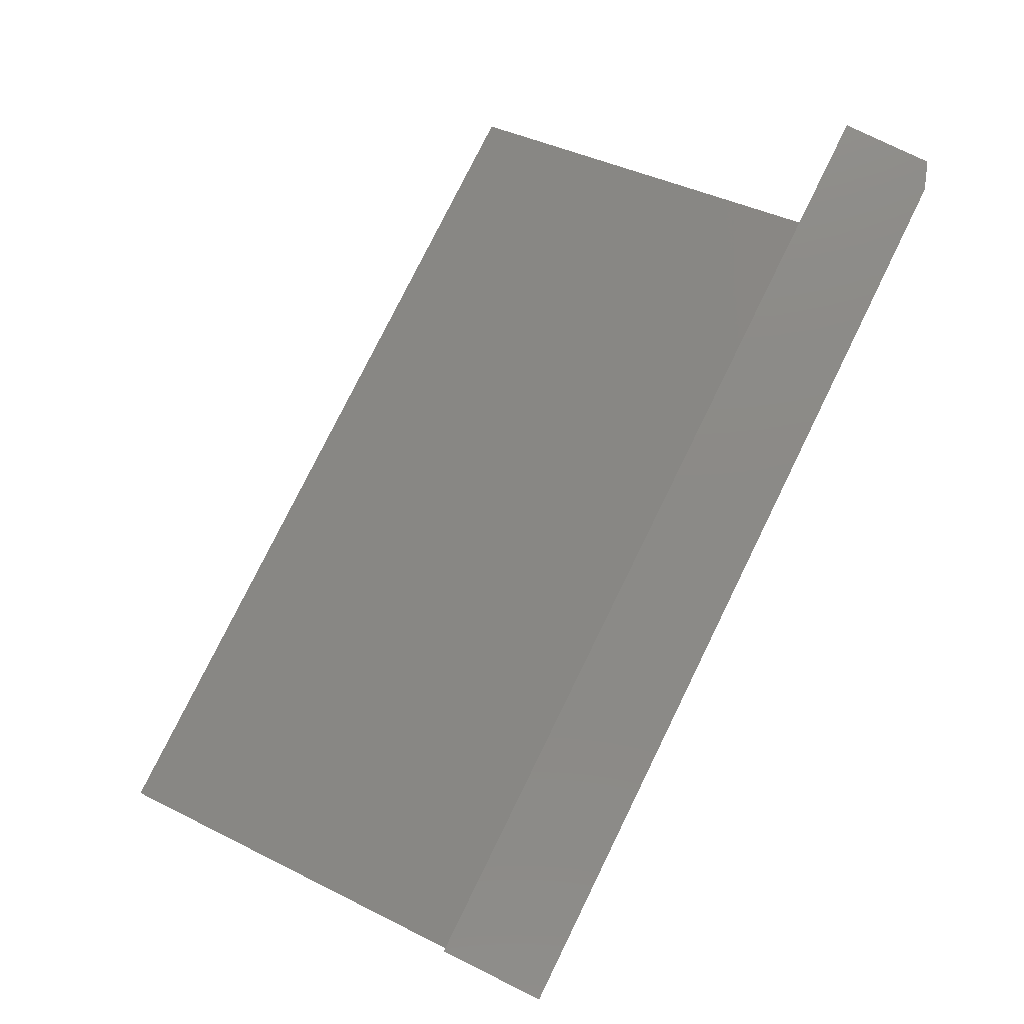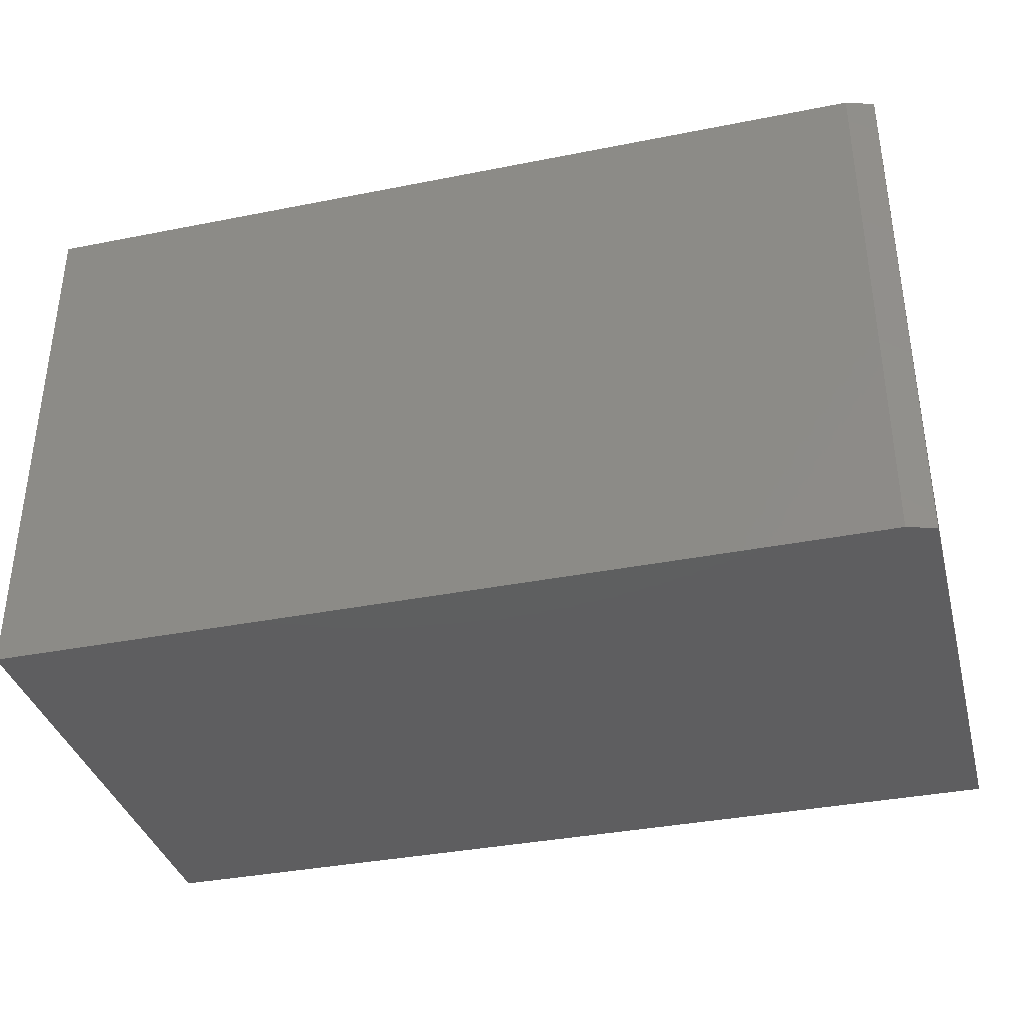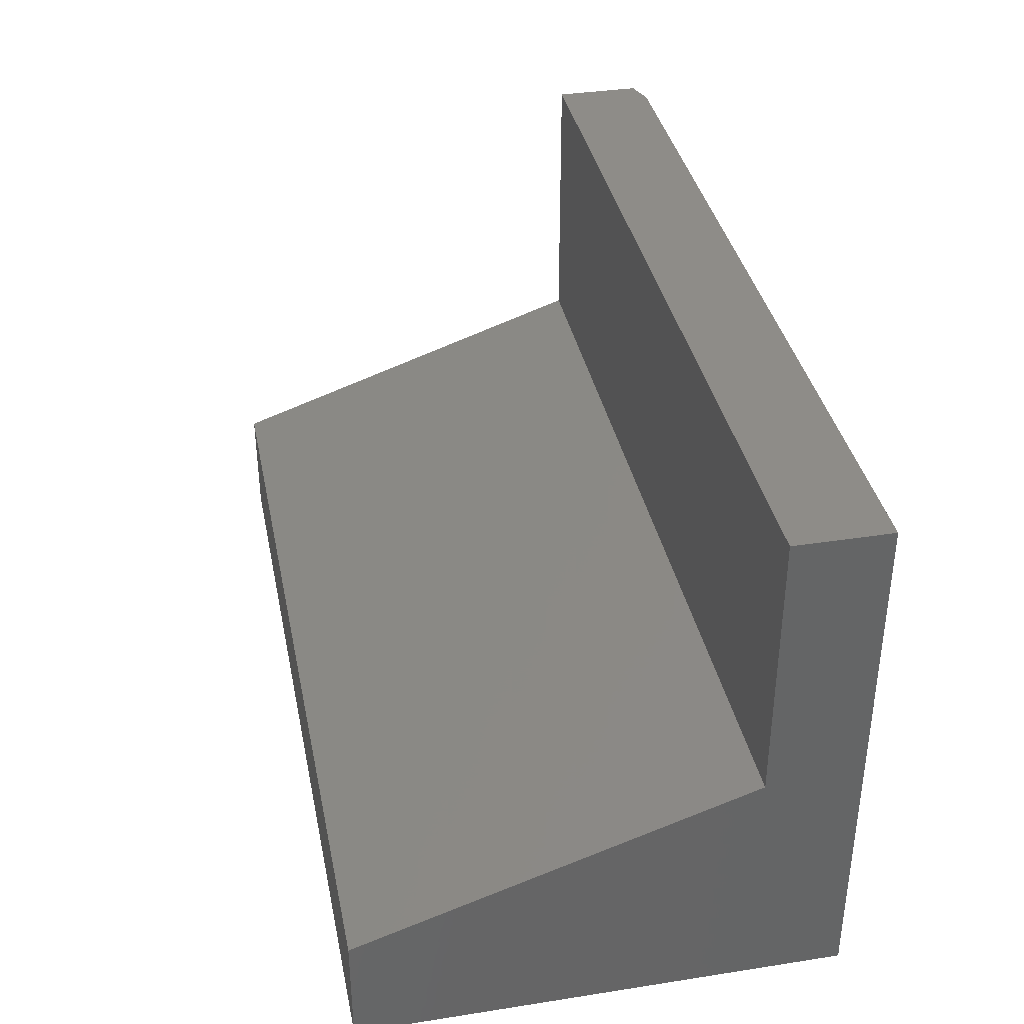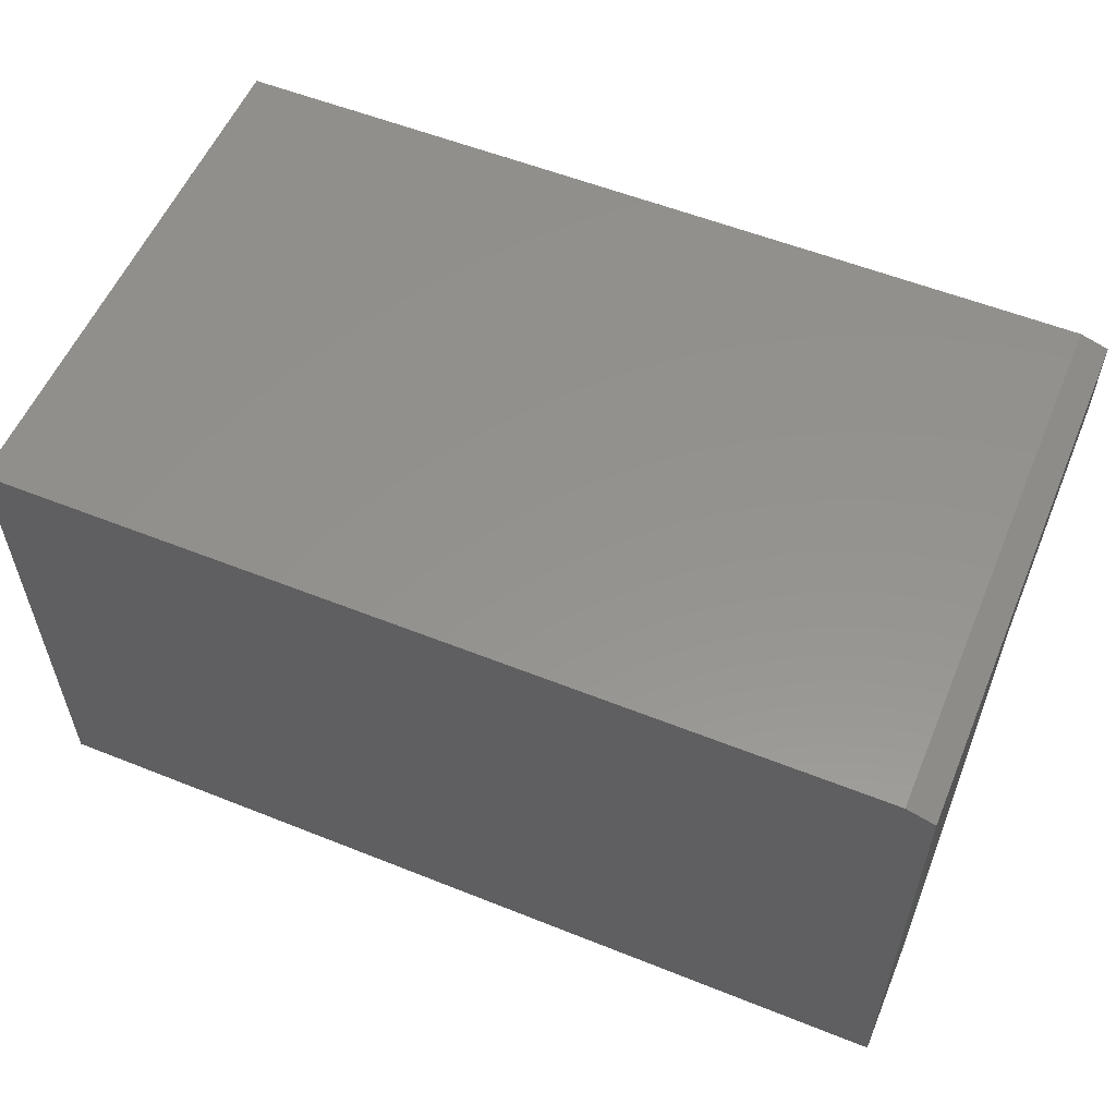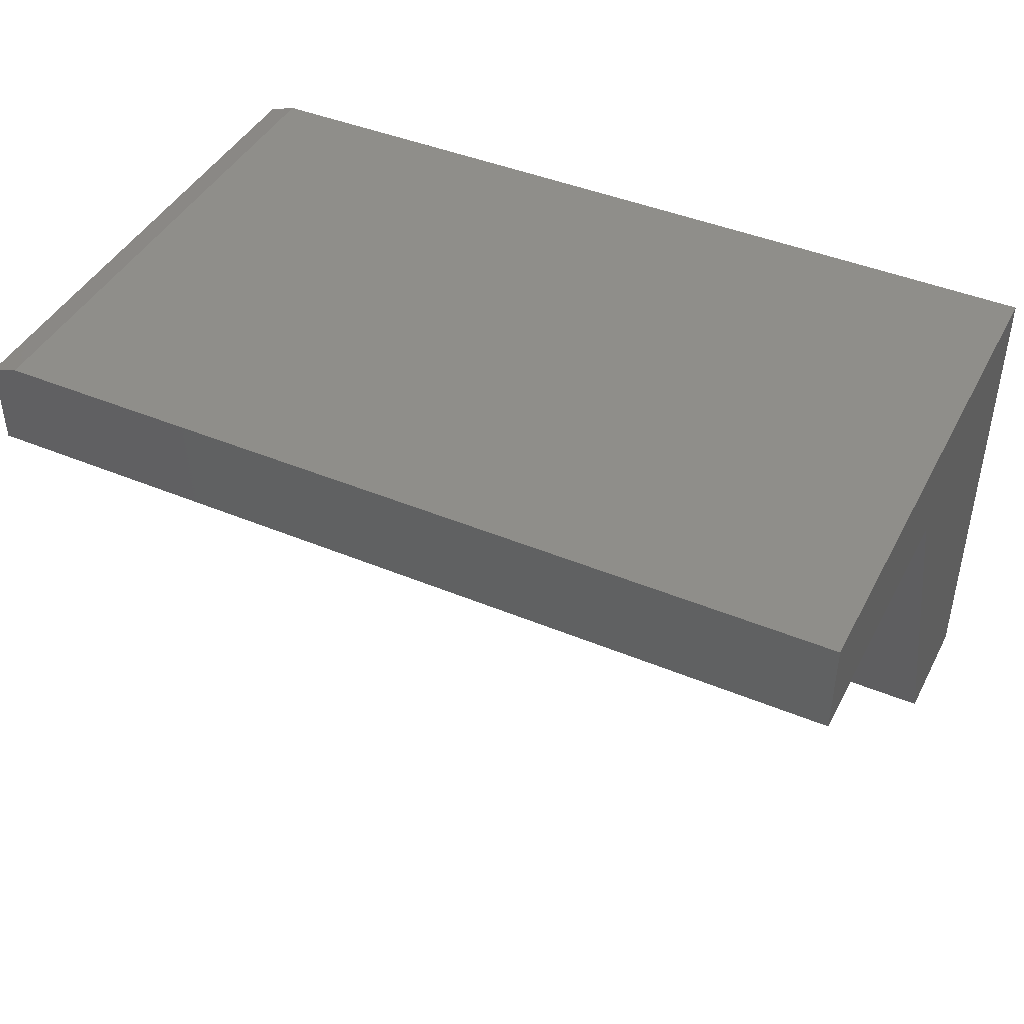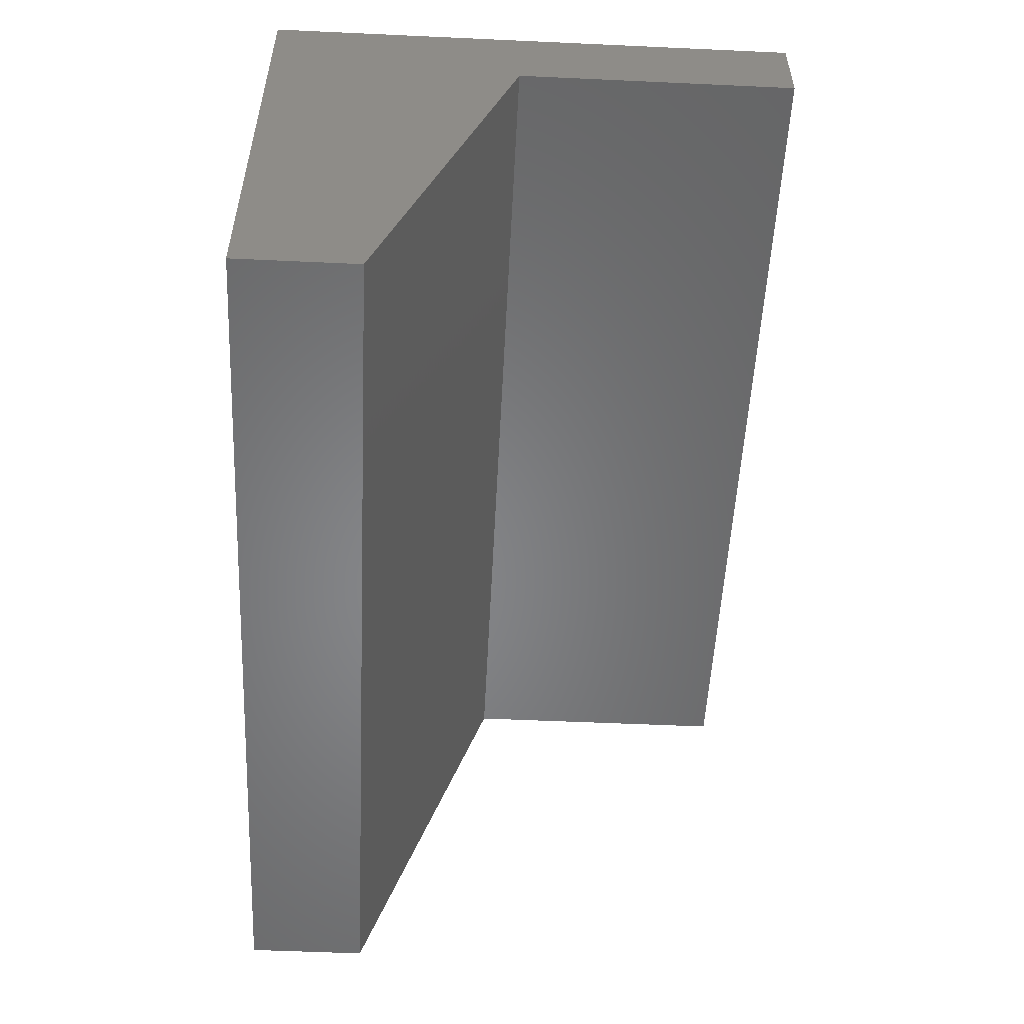
<metadata>
{"format":"stl","ext":"stl","renderer":"f3d","projection":"perspective","resolution":1024,"background":"white","views":[{"elev":77.8,"azim":116.2,"up":"+Z"},{"elev":-36.4,"azim":-165.5,"up":"+Z"},{"elev":36.9,"azim":78.6,"up":"+Z"},{"elev":56.2,"azim":-157.3,"up":"+Y"},{"elev":43.2,"azim":26.2,"up":"+Y"},{"elev":-53.2,"azim":-92.8,"up":"+Y"}]}
</metadata>
<code>
# stl→obj: 14 verts, 24 faces
v -0.75 -0.006908 0.4531
v -0.75 -0.006908 -2.493e-17
v -0.75 -0.08018 0.4531
v -0.75 -0.08018 0.2146
v -0.75 -0.4141 0
v -0.75 -0.4141 0.1002
v -0.7266 0.0009046 0.4531
v 0 -0.08018 0.4531
v 0 0.0009046 0.4531
v 0 0.0009046 -2.541e-17
v -0.7266 0.0009046 -2.541e-17
v 0 -0.4141 0
v 0 -0.08018 0.2146
v 0 -0.4141 0.1002
f 1 2 3
f 3 2 4
f 2 5 4
f 4 5 6
f 1 3 7
f 7 3 8
f 7 8 9
f 10 11 9
f 9 11 7
f 2 11 5
f 5 11 10
f 5 10 12
f 2 1 11
f 11 1 7
f 9 8 10
f 10 8 13
f 10 13 12
f 12 13 14
f 14 6 12
f 12 6 5
f 13 4 14
f 14 4 6
f 8 3 13
f 13 3 4

</code>
